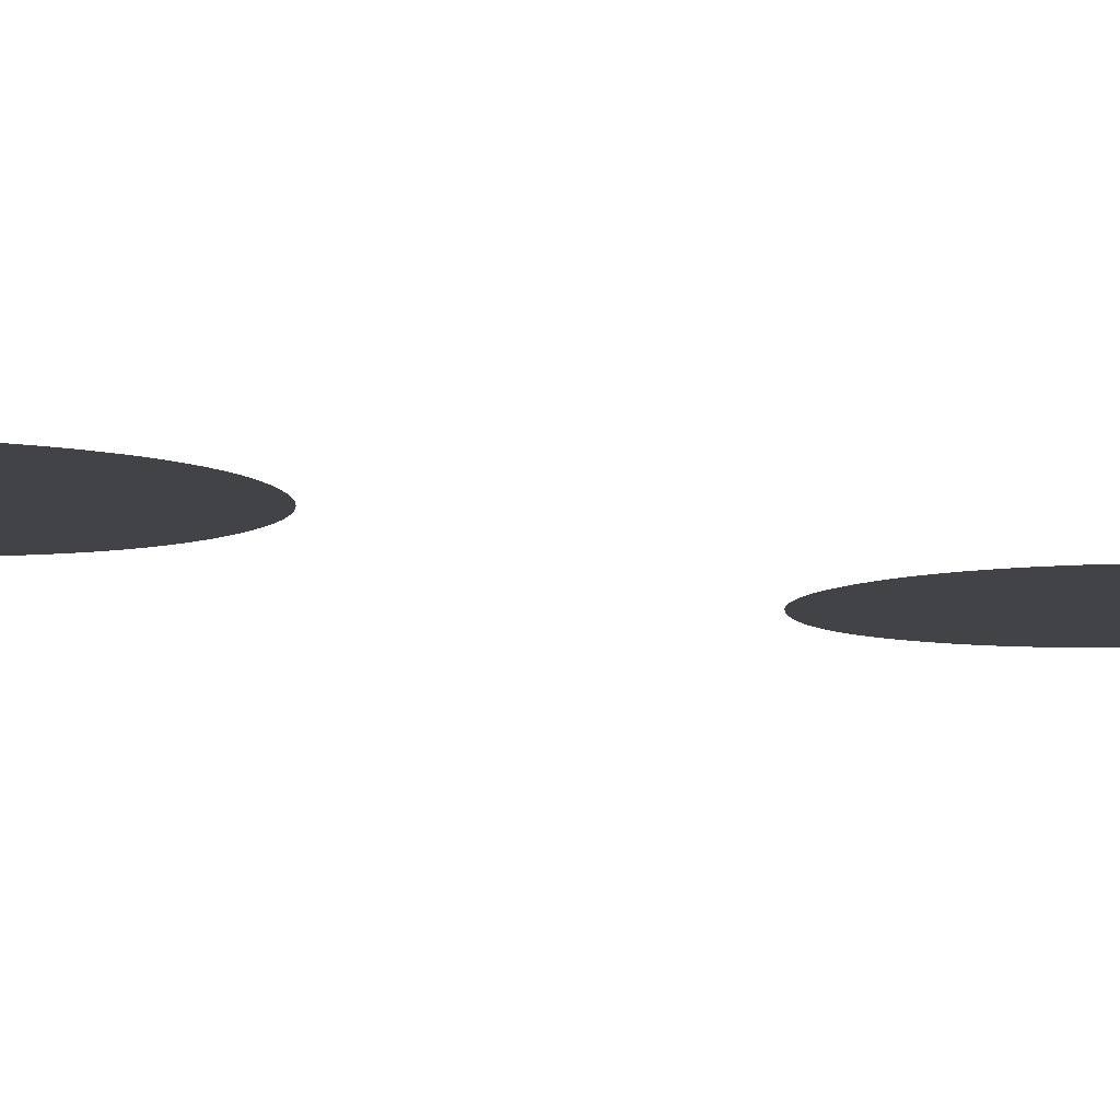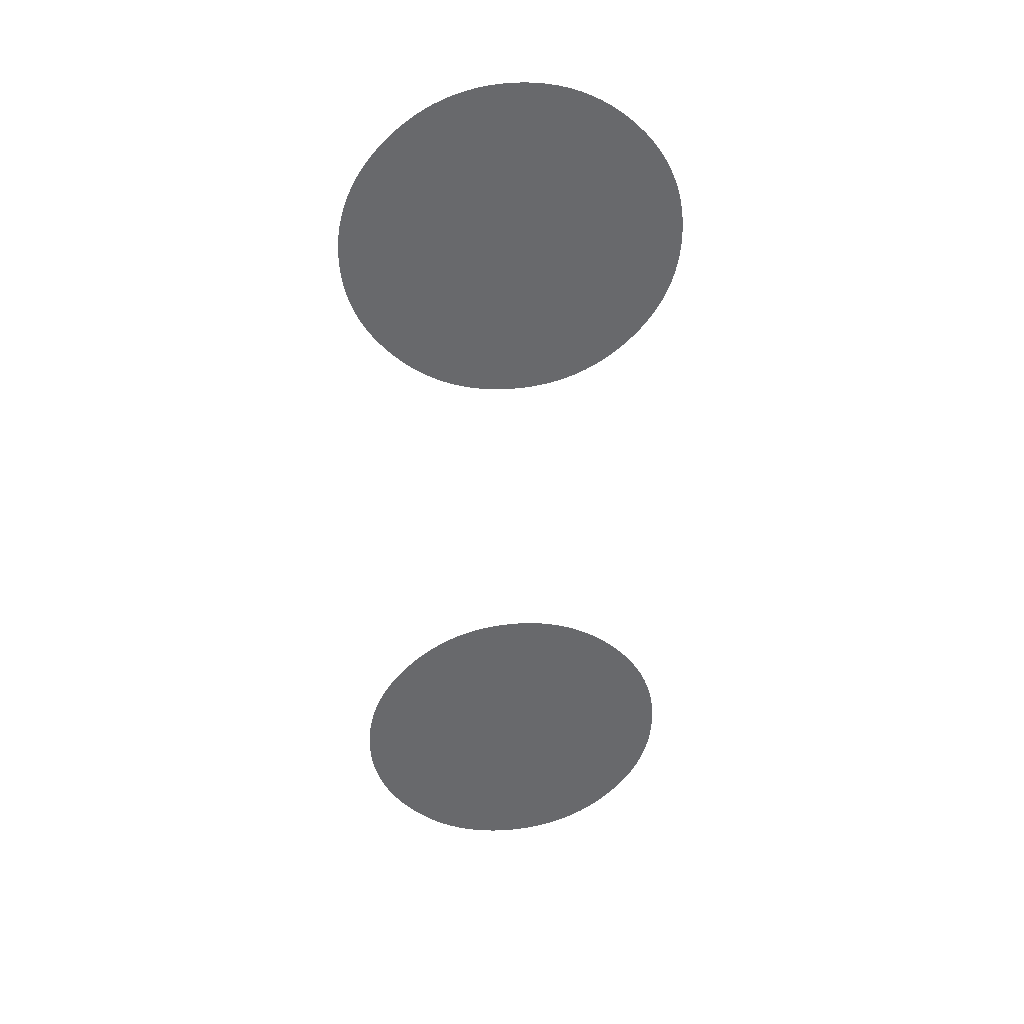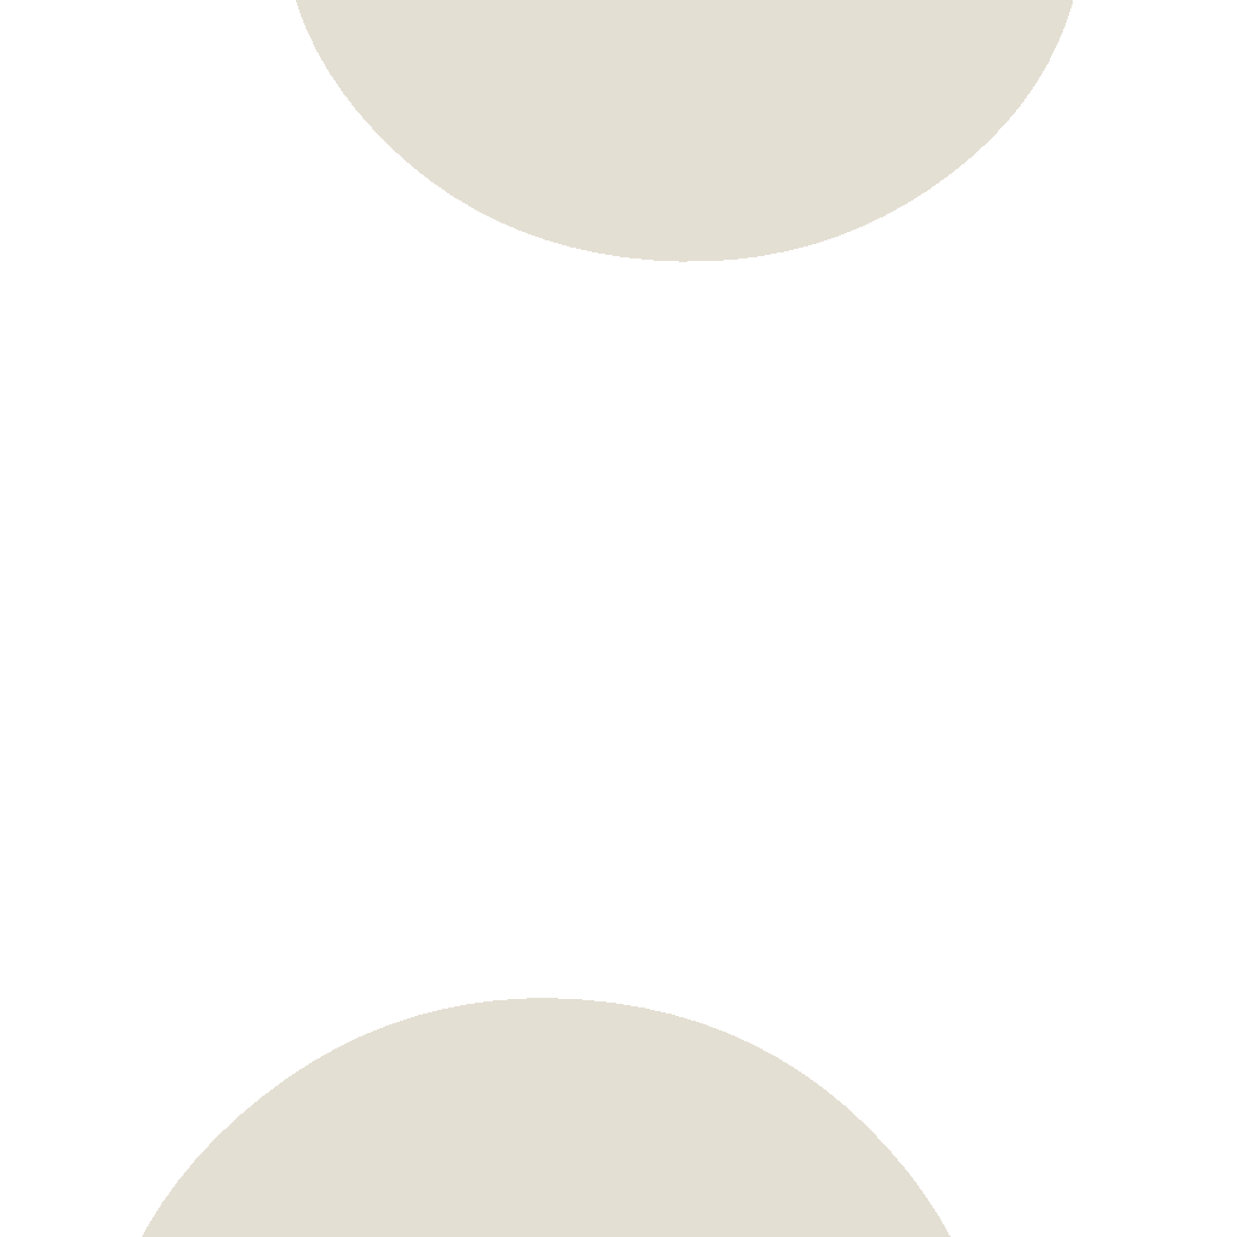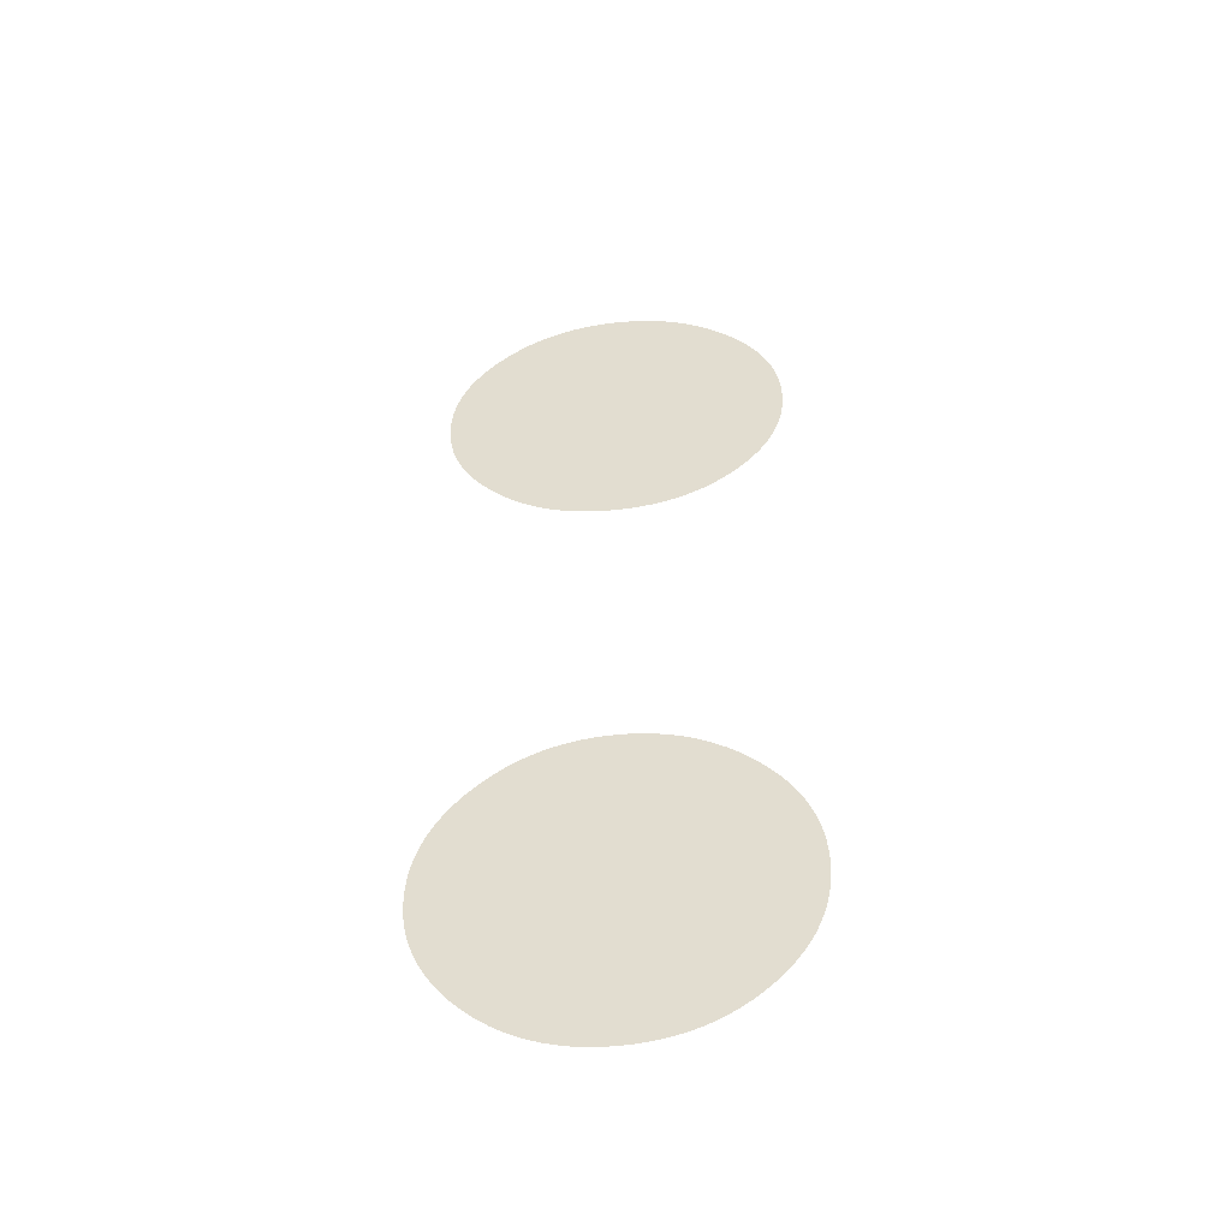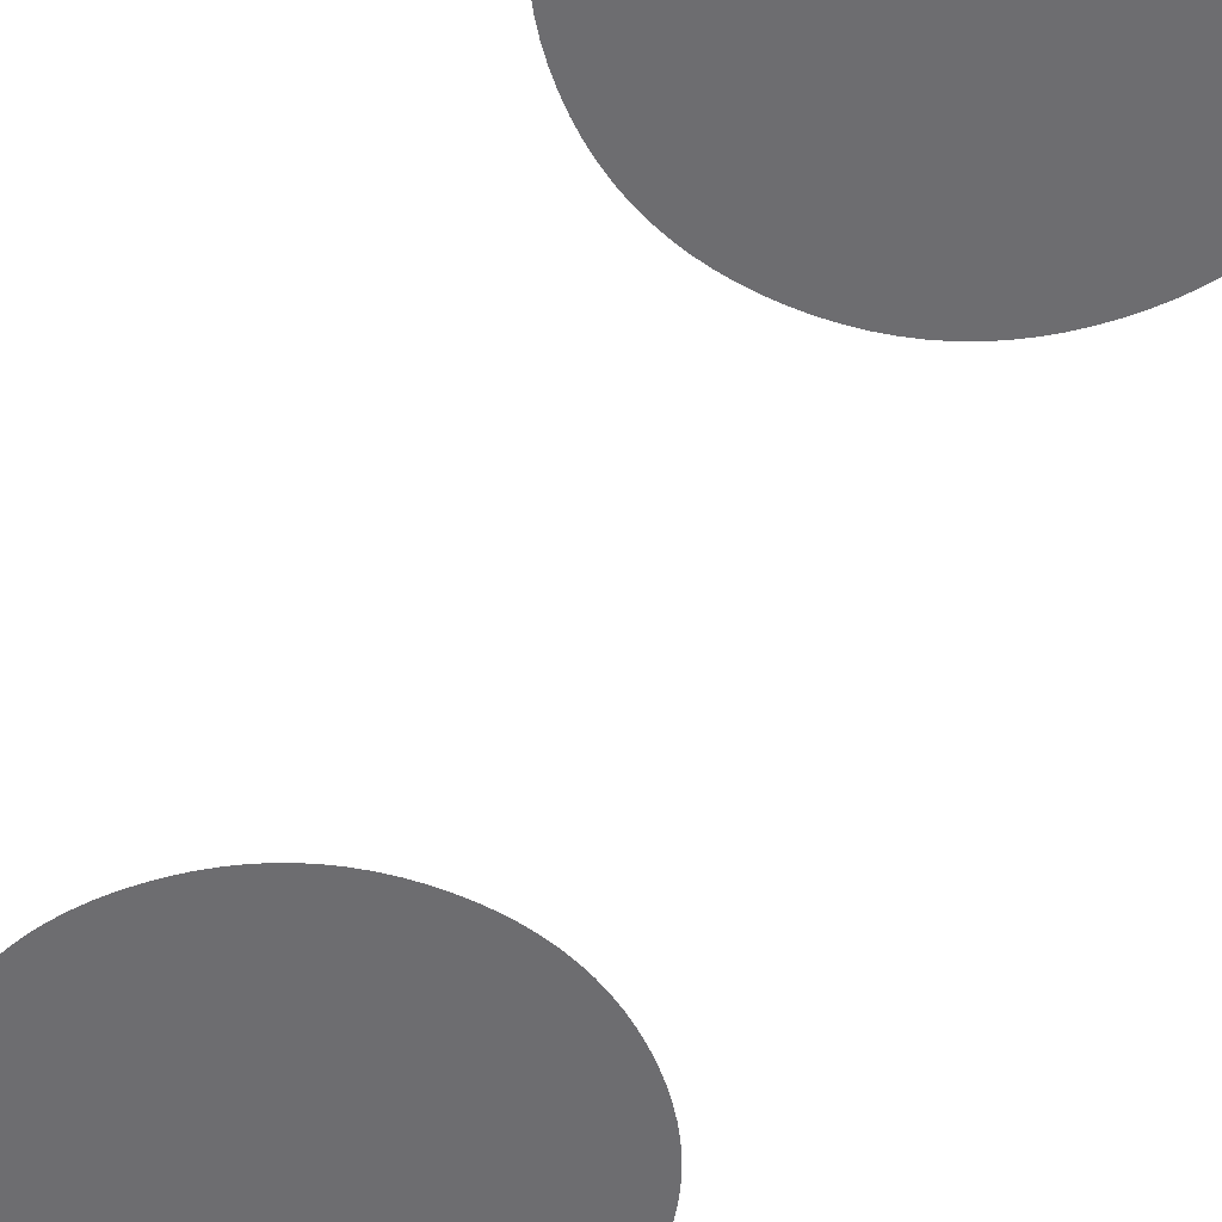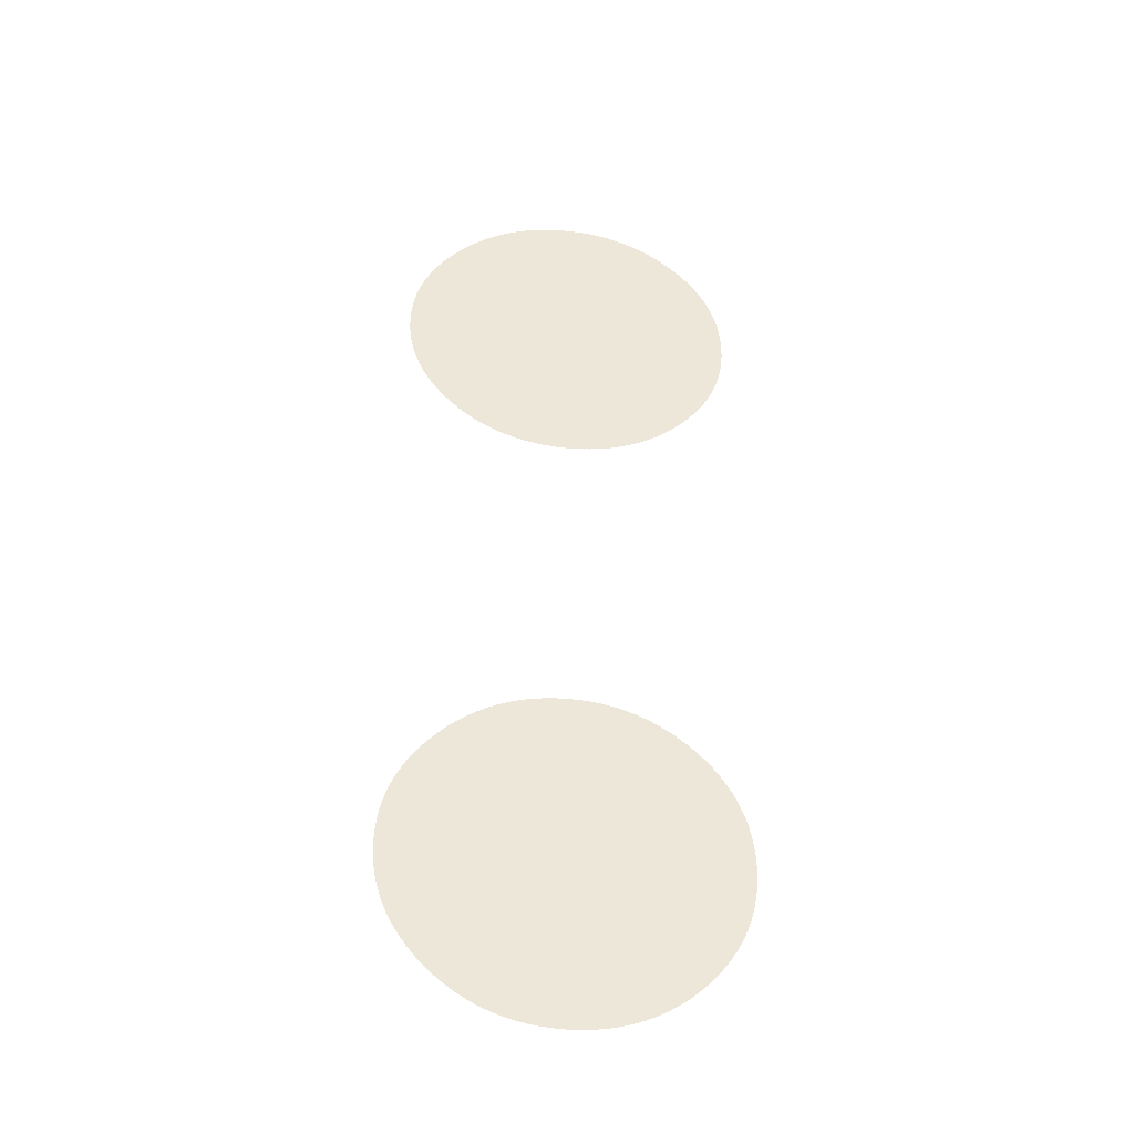
<metadata>
{"format":"obj","ext":"obj","renderer":"f3d","projection":"perspective","resolution":1024,"background":"white","views":[{"elev":-7.4,"azim":-123.1,"up":"+Z"},{"elev":37.6,"azim":172.6,"up":"+Y"},{"elev":66.8,"azim":-175.2,"up":"+Z"},{"elev":-51.0,"azim":-173.0,"up":"+Y"},{"elev":-54.1,"azim":155.1,"up":"+Z"},{"elev":-40.3,"azim":172.7,"up":"+Y"}]}
</metadata>
<code>
o Text.010
v -0.00429 0.1323 -5e-06
v 0.004605 0.1323 -5e-06
v 0.000157 0.1324 -5e-06
v 0.008949 0.1319 -5e-06
v -0.008635 0.1319 -5e-06
v 0.01319 0.1312 -5e-06
v -0.01288 0.1312 -5e-06
v 0.01733 0.1302 -5e-06
v -0.01701 0.1302 -5e-06
v 0.02136 0.129 -5e-06
v -0.02105 0.129 -5e-06
v 0.02529 0.1275 -5e-06
v -0.02498 0.1275 -5e-06
v 0.02912 0.1258 -5e-06
v -0.02881 0.1258 -5e-06
v 0.03285 0.1237 -5e-06
v -0.03253 0.1237 -5e-06
v 0.03647 0.1214 -5e-06
v -0.03615 0.1214 -5e-06
v 0.03999 0.1188 -5e-06
v -0.03967 0.1188 -5e-06
v 0.0434 0.116 -5e-06
v -0.04309 0.116 -5e-06
v 0.04671 0.1129 -5e-06
v -0.0464 0.1129 -5e-06
v -0.04946 0.1096 -5e-06
v 0.04984 0.1095 -5e-06
v -0.05226 0.1062 -5e-06
v 0.05269 0.1061 -5e-06
v -0.05479 0.1028 -5e-06
v 0.05527 0.1026 -5e-06
v -0.05705 0.09916 -5e-06
v 0.05758 0.09899 -5e-06
v -0.05905 0.09545 -5e-06
v 0.05962 0.09526 -5e-06
v -0.06078 0.09163 -5e-06
v 0.06139 0.09143 -5e-06
v -0.06224 0.08769 -5e-06
v 0.06288 0.0875 -5e-06
v -0.06344 0.08364 -5e-06
v 0.0641 0.08347 -5e-06
v -0.06437 0.07948 -5e-06
v 0.06505 0.07933 -5e-06
v -0.06504 0.0752 -5e-06
v 0.06573 0.07509 -5e-06
v -0.06544 0.0708 -5e-06
v 0.06614 0.07074 -5e-06
v -0.06557 0.0663 -5e-06
v 0.06628 0.0663 -5e-06
v -0.06544 0.06179 -5e-06
v 0.06614 0.06185 -5e-06
v 0.06573 0.0575 -5e-06
v -0.06504 0.0574 -5e-06
v 0.06505 0.05326 -5e-06
v -0.06437 0.05312 -5e-06
v 0.0641 0.04913 -5e-06
v -0.06344 0.04895 -5e-06
v 0.06288 0.04509 -5e-06
v -0.06224 0.0449 -5e-06
v 0.06139 0.04116 -5e-06
v -0.06078 0.04096 -5e-06
v 0.05962 0.03733 -5e-06
v -0.05905 0.03714 -5e-06
v 0.05758 0.03361 -5e-06
v -0.05705 0.03343 -5e-06
v 0.05527 0.02998 -5e-06
v -0.05479 0.02984 -5e-06
v 0.05269 0.02646 -5e-06
v -0.05226 0.02636 -5e-06
v 0.04984 0.02305 -5e-06
v -0.04946 0.02299 -5e-06
v 0.04671 0.01974 -5e-06
v -0.0464 0.01974 -5e-06
v -0.04315 0.01668 -5e-06
v 0.04346 0.01668 -5e-06
v 0.0401 0.01388 -5e-06
v -0.03978 0.01388 -5e-06
v 0.03662 0.01135 -5e-06
v -0.0363 0.01135 -5e-06
v 0.03302 0.009088 -5e-06
v -0.03271 0.009088 -5e-06
v 0.02931 0.007091 -5e-06
v -0.029 0.007091 -5e-06
v 0.02549 0.00536 -5e-06
v -0.02517 0.00536 -5e-06
v 0.02155 0.003896 -5e-06
v -0.02124 0.003896 -5e-06
v 0.0175 0.002698 -5e-06
v -0.01719 0.002698 -5e-06
v 0.01334 0.001766 -5e-06
v -0.01302 0.001766 -5e-06
v 0.009058 0.0011 -5e-06
v -0.008743 0.0011 -5e-06
v 0.004665 0.000701 -5e-06
v -0.00435 0.000701 -5e-06
v 0.000157 0.000568 -5e-06
v -0.00429 0.3889 -5e-06
v 0.004605 0.3889 -5e-06
v 0.000157 0.3891 -5e-06
v -0.008635 0.3885 -5e-06
v 0.008949 0.3885 -5e-06
v -0.01288 0.3878 -5e-06
v 0.01319 0.3878 -5e-06
v -0.01701 0.3869 -5e-06
v 0.01733 0.3869 -5e-06
v -0.02105 0.3857 -5e-06
v 0.02136 0.3857 -5e-06
v -0.02498 0.3842 -5e-06
v 0.02529 0.3842 -5e-06
v -0.02881 0.3824 -5e-06
v 0.02912 0.3824 -5e-06
v -0.03253 0.3804 -5e-06
v 0.03285 0.3804 -5e-06
v -0.03615 0.3781 -5e-06
v 0.03647 0.3781 -5e-06
v -0.03967 0.3755 -5e-06
v 0.03999 0.3755 -5e-06
v -0.04309 0.3726 -5e-06
v 0.0434 0.3726 -5e-06
v -0.0464 0.3695 -5e-06
v 0.04671 0.3695 -5e-06
v -0.04946 0.3663 -5e-06
v 0.04984 0.3662 -5e-06
v -0.05226 0.3629 -5e-06
v 0.05269 0.3628 -5e-06
v -0.05479 0.3594 -5e-06
v 0.05527 0.3593 -5e-06
v -0.05705 0.3558 -5e-06
v 0.05758 0.3556 -5e-06
v -0.05905 0.3521 -5e-06
v 0.05962 0.3519 -5e-06
v -0.06078 0.3483 -5e-06
v 0.06139 0.3481 -5e-06
v -0.06224 0.3443 -5e-06
v 0.06288 0.3442 -5e-06
v -0.06344 0.3403 -5e-06
v 0.0641 0.3401 -5e-06
v -0.06437 0.3361 -5e-06
v 0.06505 0.336 -5e-06
v -0.06504 0.3318 -5e-06
v 0.06573 0.3317 -5e-06
v -0.06544 0.3275 -5e-06
v 0.06614 0.3274 -5e-06
v -0.06557 0.3229 -5e-06
v 0.06628 0.3229 -5e-06
v -0.06544 0.3184 -5e-06
v 0.06614 0.3185 -5e-06
v 0.06573 0.3142 -5e-06
v -0.06504 0.314 -5e-06
v 0.06505 0.3099 -5e-06
v -0.06437 0.3098 -5e-06
v 0.0641 0.3058 -5e-06
v -0.06344 0.3056 -5e-06
v 0.06288 0.3017 -5e-06
v -0.06224 0.3016 -5e-06
v 0.06139 0.2978 -5e-06
v -0.06078 0.2976 -5e-06
v 0.05962 0.294 -5e-06
v -0.05905 0.2938 -5e-06
v 0.05758 0.2903 -5e-06
v -0.05705 0.2901 -5e-06
v 0.05527 0.2866 -5e-06
v -0.05479 0.2865 -5e-06
v 0.05269 0.2831 -5e-06
v -0.05226 0.283 -5e-06
v 0.04984 0.2797 -5e-06
v -0.04946 0.2796 -5e-06
v 0.04671 0.2764 -5e-06
v -0.0464 0.2764 -5e-06
v -0.04315 0.2733 -5e-06
v 0.04346 0.2733 -5e-06
v 0.0401 0.2705 -5e-06
v -0.03978 0.2705 -5e-06
v 0.03662 0.268 -5e-06
v -0.0363 0.268 -5e-06
v 0.03302 0.2657 -5e-06
v -0.03271 0.2657 -5e-06
v 0.02931 0.2637 -5e-06
v -0.029 0.2637 -5e-06
v 0.02549 0.262 -5e-06
v -0.02517 0.262 -5e-06
v 0.02155 0.2605 -5e-06
v -0.02124 0.2605 -5e-06
v 0.0175 0.2593 -5e-06
v -0.01719 0.2593 -5e-06
v -0.01302 0.2584 -5e-06
v 0.01334 0.2584 -5e-06
v -0.008743 0.2578 -5e-06
v 0.009058 0.2578 -5e-06
v -0.00435 0.2574 -5e-06
v 0.004665 0.2574 -5e-06
v 0.000157 0.2572 -5e-06
f 1 2 3
f 1 4 2
f 5 4 1
f 5 6 4
f 7 6 5
f 7 8 6
f 9 8 7
f 9 10 8
f 11 10 9
f 11 12 10
f 13 12 11
f 13 14 12
f 15 14 13
f 15 16 14
f 17 16 15
f 17 18 16
f 19 18 17
f 19 20 18
f 21 20 19
f 21 22 20
f 23 22 21
f 23 24 22
f 25 24 23
f 26 24 25
f 26 27 24
f 28 27 26
f 28 29 27
f 30 29 28
f 30 31 29
f 32 31 30
f 32 33 31
f 34 33 32
f 34 35 33
f 36 35 34
f 36 37 35
f 38 37 36
f 38 39 37
f 40 39 38
f 40 41 39
f 42 41 40
f 42 43 41
f 44 43 42
f 44 45 43
f 46 45 44
f 46 47 45
f 48 47 46
f 48 49 47
f 50 49 48
f 50 51 49
f 50 52 51
f 53 52 50
f 53 54 52
f 55 54 53
f 55 56 54
f 57 56 55
f 57 58 56
f 59 58 57
f 59 60 58
f 61 60 59
f 61 62 60
f 63 62 61
f 63 64 62
f 65 64 63
f 65 66 64
f 67 66 65
f 67 68 66
f 69 68 67
f 69 70 68
f 71 70 69
f 71 72 70
f 73 72 71
f 74 72 73
f 74 75 72
f 74 76 75
f 77 76 74
f 77 78 76
f 79 78 77
f 79 80 78
f 81 80 79
f 81 82 80
f 83 82 81
f 83 84 82
f 85 84 83
f 85 86 84
f 87 86 85
f 87 88 86
f 89 88 87
f 89 90 88
f 91 90 89
f 91 92 90
f 93 92 91
f 93 94 92
f 95 94 93
f 95 96 94
f 97 98 99
f 100 98 97
f 100 101 98
f 102 101 100
f 102 103 101
f 104 103 102
f 104 105 103
f 106 105 104
f 106 107 105
f 108 107 106
f 108 109 107
f 110 109 108
f 110 111 109
f 112 111 110
f 112 113 111
f 114 113 112
f 114 115 113
f 116 115 114
f 116 117 115
f 118 117 116
f 118 119 117
f 120 119 118
f 120 121 119
f 122 121 120
f 122 123 121
f 124 123 122
f 124 125 123
f 126 125 124
f 126 127 125
f 128 127 126
f 128 129 127
f 130 129 128
f 130 131 129
f 132 131 130
f 132 133 131
f 134 133 132
f 134 135 133
f 136 135 134
f 136 137 135
f 138 137 136
f 138 139 137
f 140 139 138
f 140 141 139
f 142 141 140
f 142 143 141
f 144 143 142
f 144 145 143
f 146 145 144
f 146 147 145
f 146 148 147
f 149 148 146
f 149 150 148
f 151 150 149
f 151 152 150
f 153 152 151
f 153 154 152
f 155 154 153
f 155 156 154
f 157 156 155
f 157 158 156
f 159 158 157
f 159 160 158
f 161 160 159
f 161 162 160
f 163 162 161
f 163 164 162
f 165 164 163
f 165 166 164
f 167 166 165
f 167 168 166
f 169 168 167
f 170 168 169
f 170 171 168
f 170 172 171
f 173 172 170
f 173 174 172
f 175 174 173
f 175 176 174
f 177 176 175
f 177 178 176
f 179 178 177
f 179 180 178
f 181 180 179
f 181 182 180
f 183 182 181
f 183 184 182
f 185 184 183
f 186 184 185
f 186 187 184
f 188 187 186
f 188 189 187
f 190 189 188
f 190 191 189
f 192 191 190

</code>
